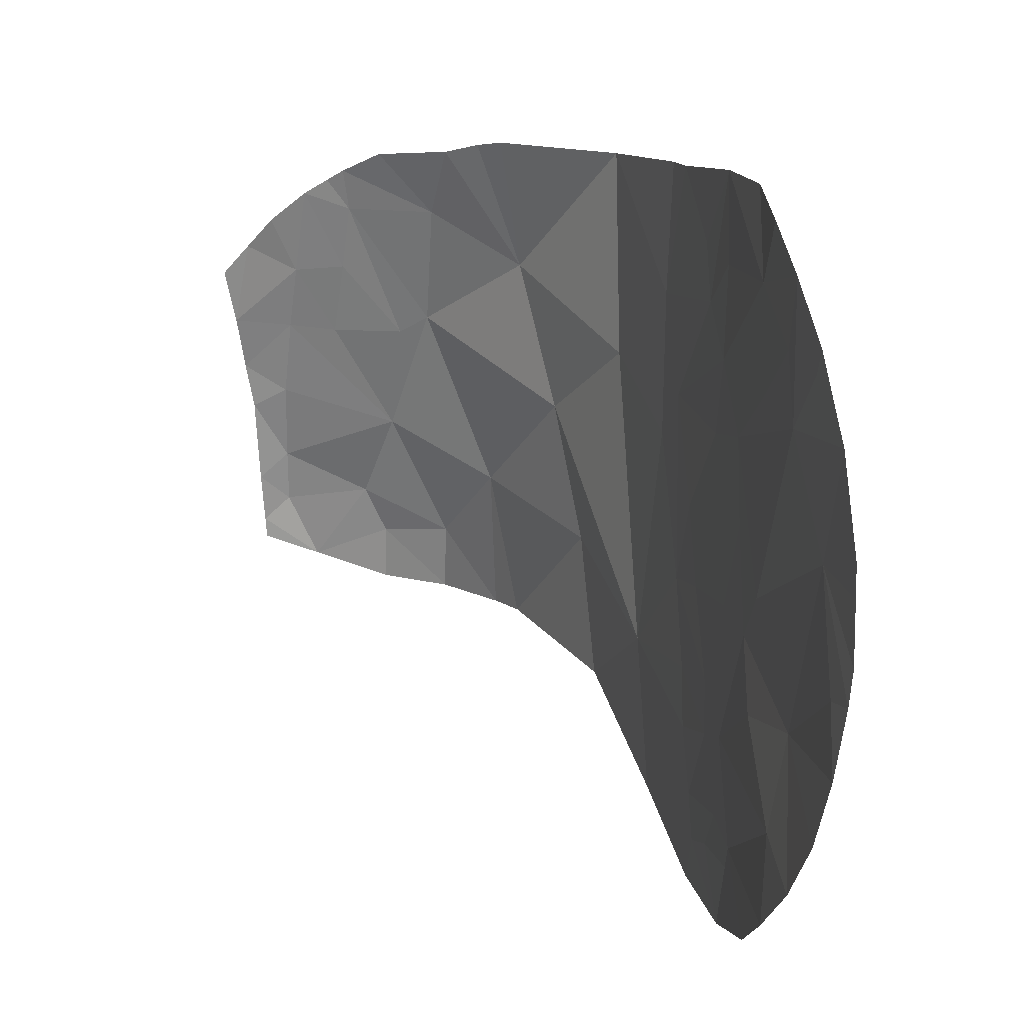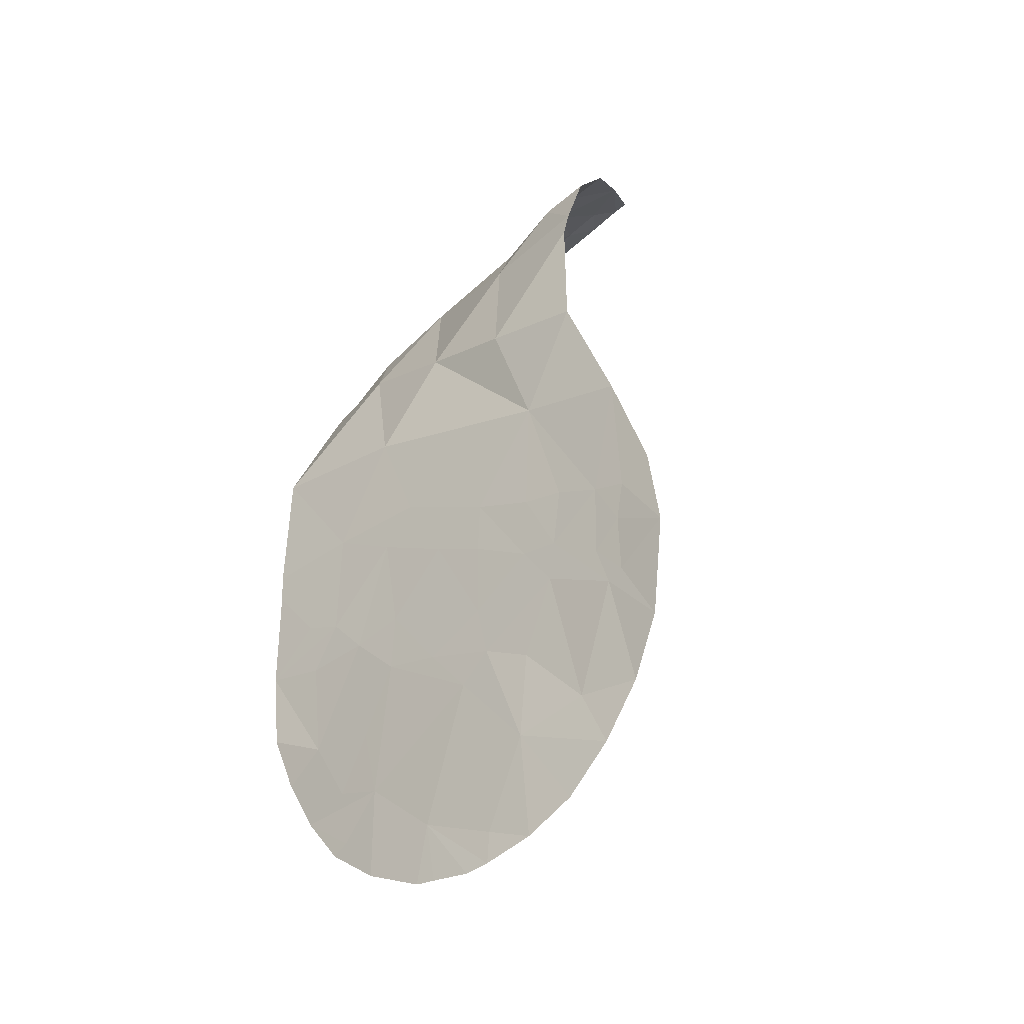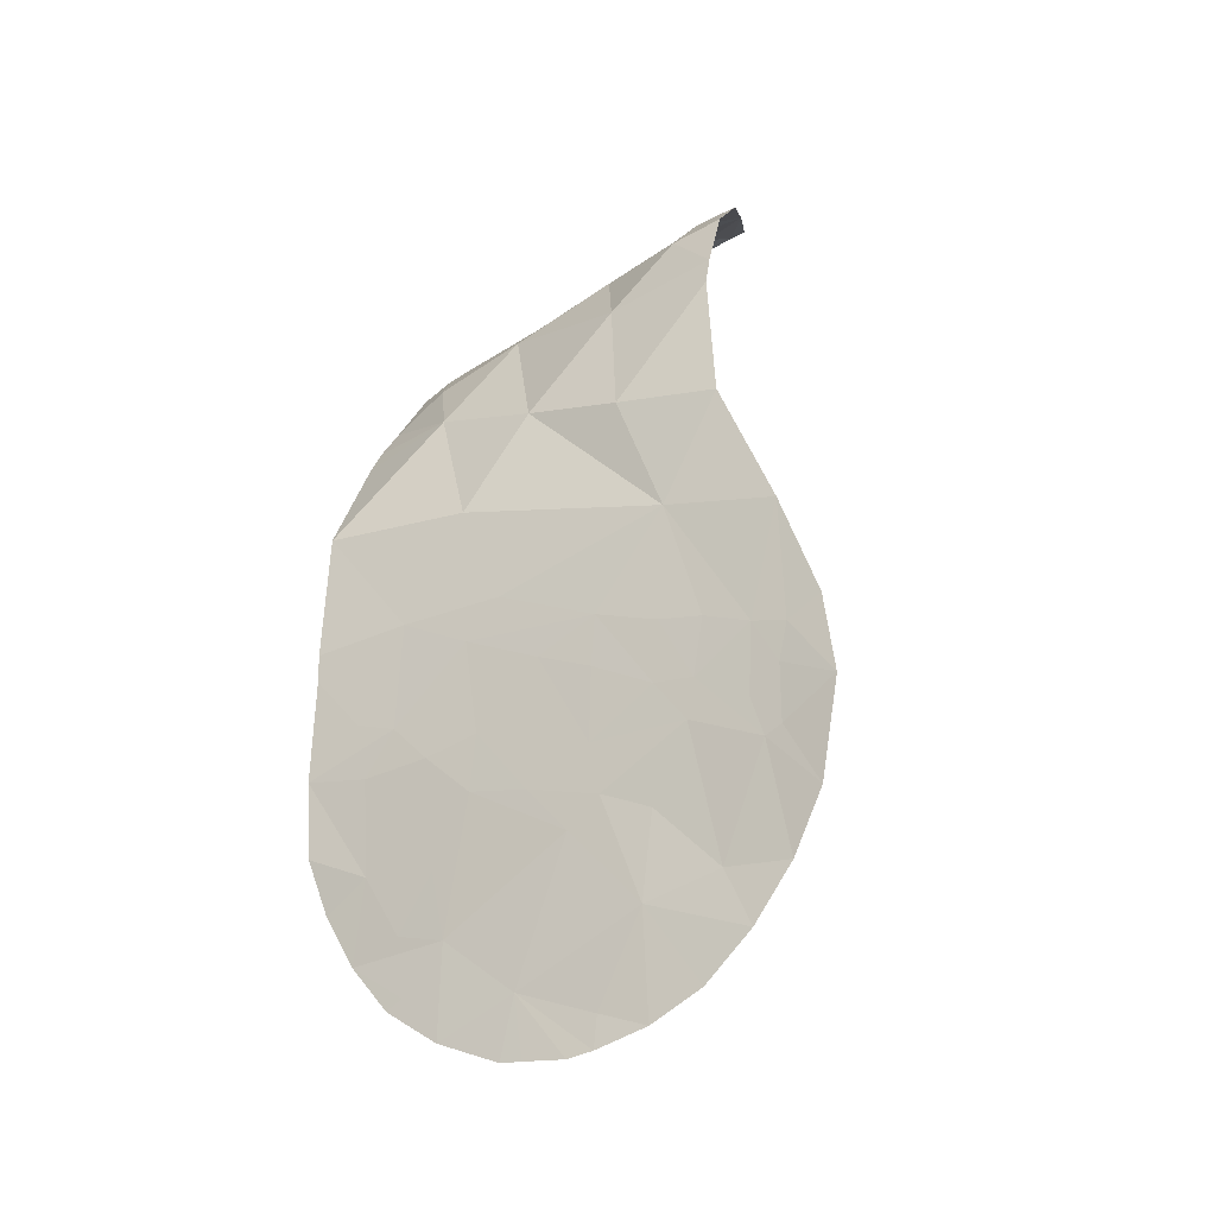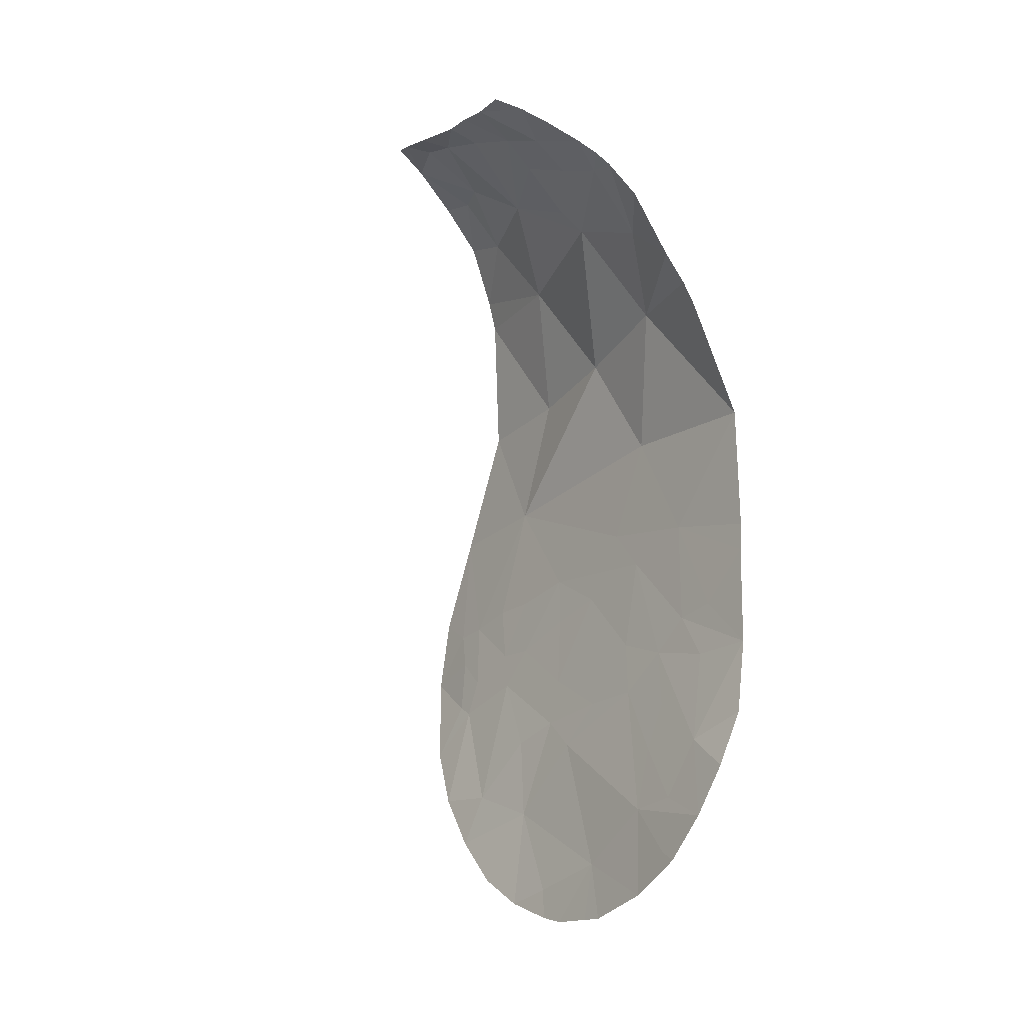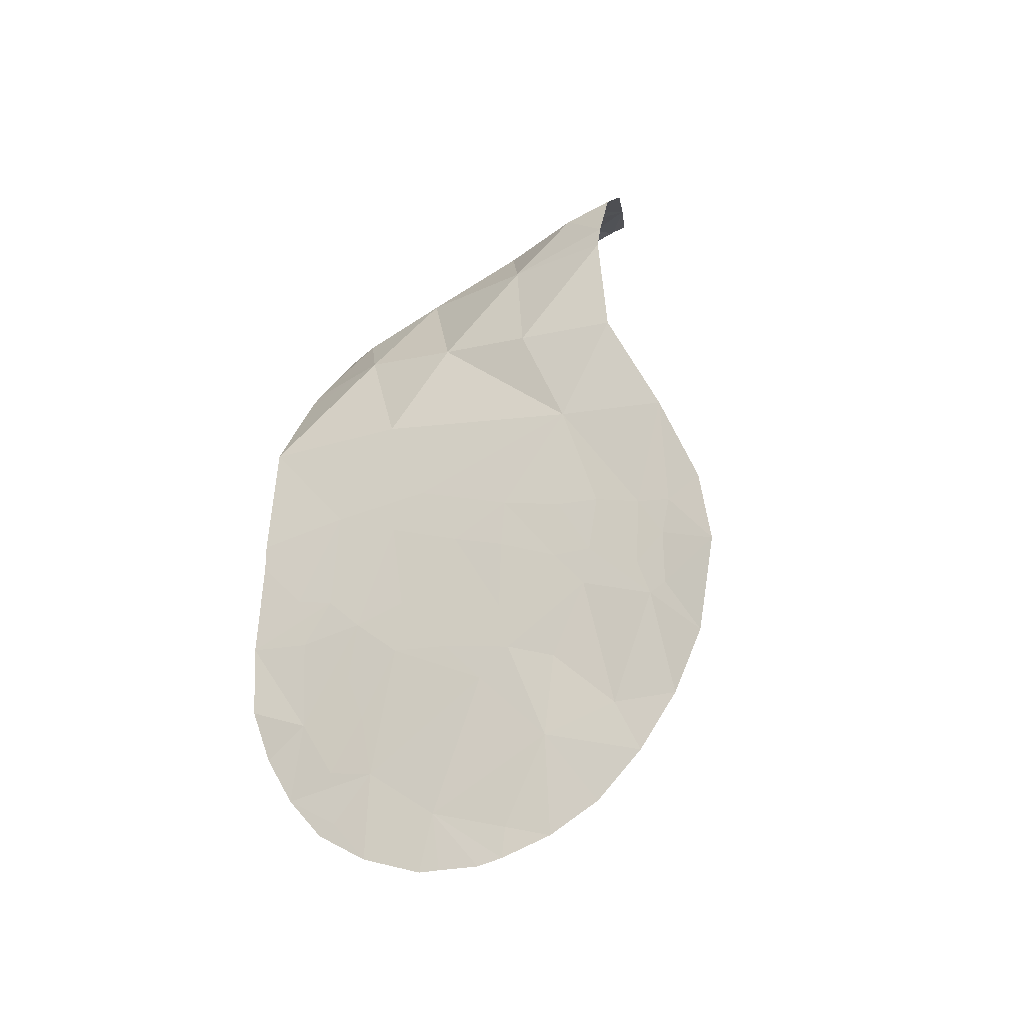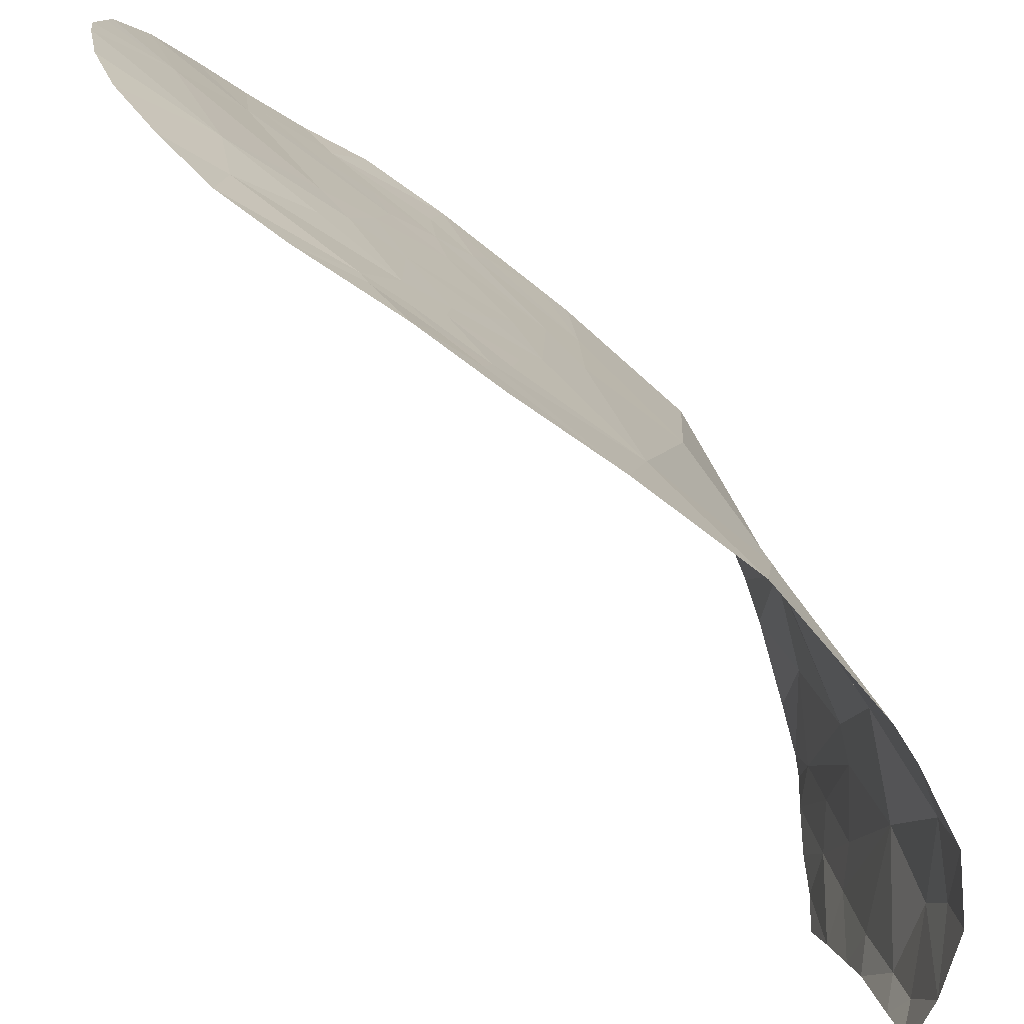
<metadata>
{"format":"obj","ext":"obj","renderer":"f3d","projection":"perspective","resolution":1024,"background":"white","views":[{"elev":14.1,"azim":-18.5,"up":"+Z"},{"elev":-34.3,"azim":129.7,"up":"+Y"},{"elev":-28.3,"azim":117.9,"up":"+Y"},{"elev":-10.9,"azim":-38.0,"up":"+Y"},{"elev":-35.1,"azim":115.9,"up":"+Y"},{"elev":-76.4,"azim":47.4,"up":"+Z"}]}
</metadata>
<code>
o crack_only_201
v 3.136 4.929 -2.468
v 2.897 5.904 -2.126
v 3.025 5.663 -2.903
v 2.772 1.764 -4.355
v 2.834 2.144 -4.199
v 2.864 1.997 -3.671
v 2.804 2.127 -4.644
v 3.135 4.999 -1.396
v 3.111 4.189 -2.019
v 3.123 4.574 -3.975
v 3.151 5.324 -4.388
v 3.119 5.47 -3.633
v 3.126 4.412 -4.767
v 2.765 1.172 -3.289
v 2.785 1.39 -3.323
v 2.825 1.591 -2.769
v 2.751 1.275 -3.652
v 2.917 2.462 -2.196
v 2.985 2.922 -2.496
v 2.963 2.798 -2.086
v 2.859 2.083 -1.918
v 2.854 2.004 -2.256
v 2.955 2.881 -4.554
v 2.545 6.18 -1.502
v 2.543 6.451 -1.882
v 2.988 3.149 -4.477
v 2.964 2.937 -4.674
v 3.016 3.325 -4.694
v 1.918 7.19 -2.3
v 2.154 6.991 -2.261
v 1.941 7.049 -1.823
v 2.744 5.787 -1.413
v 2.665 5.961 -1.443
v 2.168 6.884 -1.902
v 2.125 6.856 -1.674
v 2.917 2.508 -1.687
v 2.829 1.942 -1.562
v 3.099 3.922 -1.333
v 3.064 3.542 -1.658
v 3.056 3.742 -4.205
v 3.064 3.787 -3.898
v 3.016 3.353 -4.118
v 3.021 3.373 -3.84
v 3.083 3.924 -3.459
v 3.109 4.219 -2.754
v 3.023 3.21 -2.18
v 3.027 3.302 -2.562
v 3.092 3.956 -2.5
v 2.951 2.732 -3.424
v 2.931 2.543 -3.187
v 2.974 2.859 -2.913
v 2.788 1.179 -2.652
v 2.802 1.36 -2.204
v 3.05 3.579 -3.415
v 2.992 3.077 -3.371
v 2.918 2.586 -3.772
v 2.879 2.301 -1.372
v 3.02 6.314 -4.275
v 3.053 3.458 -1.94
v 3.069 3.728 -3.03
v 2.277 6.618 -1.555
v 2.783 1.167 -2.808
v 2.886 6.411 -3.477
v 2.572 6.652 -2.534
v 3.047 3.574 -4.767
v 3.048 3.628 -4.529
v 2.886 2.527 -4.885
v 3.019 3.165 -5.064
v 3.067 3.7 -5.012
v 3.114 4.119 -1.337
v 3.037 3.216 -1.265
v 2.75 1.459 -4.015
v 2.772 1.142 -3.106
v 2.816 1.684 -1.947
v 2.806 1.617 -1.824
v 1.776 7.213 -1.997
v 1.662 7.349 -2.168
v 1.671 7.517 -2.93
v 1.905 7.304 -2.654
v 1.896 7.419 -3.077
v 1.924 7.521 -3.501
v 2.36 7.295 -3.71
v 1.943 7.578 -3.794
v 2.135 7.125 -2.666
v 2.455 6.817 -2.641
v 2.784 7.006 -4.284
v 2.483 7.277 -3.971
v 2.494 7.32 -4.279
v 2.767 6.94 -3.909
v 1.771 7.598 -3.657
v 1.724 7.532 -3.183
v 1.803 7.638 -3.935
v 2.11 7.538 -4.154
v 1.609 7.469 -2.637
v 1.539 7.455 -2.34
v 2.052 6.946 -1.736
v 1.815 7.647 -4.05
v 2.459 7.027 -3.233
v 2.984 3.09 -4.051
v 3.019 3.158 -1.709
v 2.959 6.537 -4.276
v 2.969 2.691 -1.263
f 1 3 2
f 4 5 6
f 4 7 5
f 9 1 8
f 10 11 12
f 13 11 10
f 2 8 1
f 14 15 16
f 15 17 6
f 18 19 20
f 21 22 18
f 23 5 7
f 24 2 25
f 26 27 28
f 29 31 30
f 32 2 33
f 34 35 25
f 21 36 37
f 38 39 9
f 40 41 42
f 43 41 44
f 43 42 41
f 44 10 45
f 46 47 48
f 49 51 50
f 52 16 53
f 43 54 55
f 56 49 6
f 21 20 36
f 21 18 20
f 36 57 37
f 49 55 51
f 58 12 11
f 48 9 59
f 50 16 6
f 60 47 51
f 60 51 55
f 41 10 44
f 60 55 54
f 15 6 16
f 61 25 35
f 59 9 39
f 62 16 52
f 61 24 25
f 63 64 3
f 50 6 49
f 41 40 10
f 43 44 54
f 65 13 66
f 27 67 68
f 28 68 65
f 28 27 68
f 69 65 68
f 65 69 13
f 48 59 46
f 38 9 70
f 64 2 3
f 39 38 71
f 70 9 8
f 72 4 6
f 62 73 16
f 74 37 75
f 23 67 27
f 19 50 51
f 14 16 73
f 32 8 2
f 60 54 44
f 56 6 5
f 15 14 17
f 23 7 67
f 33 2 24
f 75 53 74
f 76 29 77
f 76 31 29
f 78 79 80
f 81 82 83
f 84 29 30
f 85 84 30
f 86 88 87
f 86 87 89
f 90 81 83
f 81 90 91
f 90 83 92
f 92 83 93
f 77 94 95
f 96 34 31
f 96 35 34
f 34 30 31
f 97 92 93
f 64 25 2
f 34 25 64
f 85 30 34
f 85 34 64
f 9 45 1
f 64 98 85
f 64 63 98
f 23 26 42
f 23 42 99
f 23 99 5
f 23 27 26
f 10 66 13
f 93 87 88
f 93 83 82
f 93 82 87
f 45 10 1
f 10 12 3
f 3 1 10
f 48 45 9
f 48 47 60
f 48 60 44
f 48 44 45
f 46 59 100
f 39 71 59
f 59 71 100
f 91 80 81
f 58 63 12
f 63 58 101
f 63 101 89
f 63 89 98
f 63 3 12
f 94 79 78
f 94 77 29
f 94 29 79
f 99 56 5
f 56 99 49
f 99 55 49
f 99 43 55
f 99 42 43
f 36 102 57
f 46 36 20
f 46 100 36
f 36 100 71
f 36 71 102
f 19 46 20
f 47 46 19
f 47 19 51
f 78 80 91
f 84 79 29
f 66 10 40
f 26 66 42
f 66 28 65
f 26 28 66
f 66 40 42
f 17 72 6
f 86 89 101
f 84 85 98
f 98 80 79
f 84 98 79
f 98 81 80
f 98 82 81
f 74 22 37
f 22 74 53
f 22 53 16
f 21 37 22
f 50 22 16
f 18 22 19
f 19 22 50
f 98 89 82
f 82 89 87

</code>
